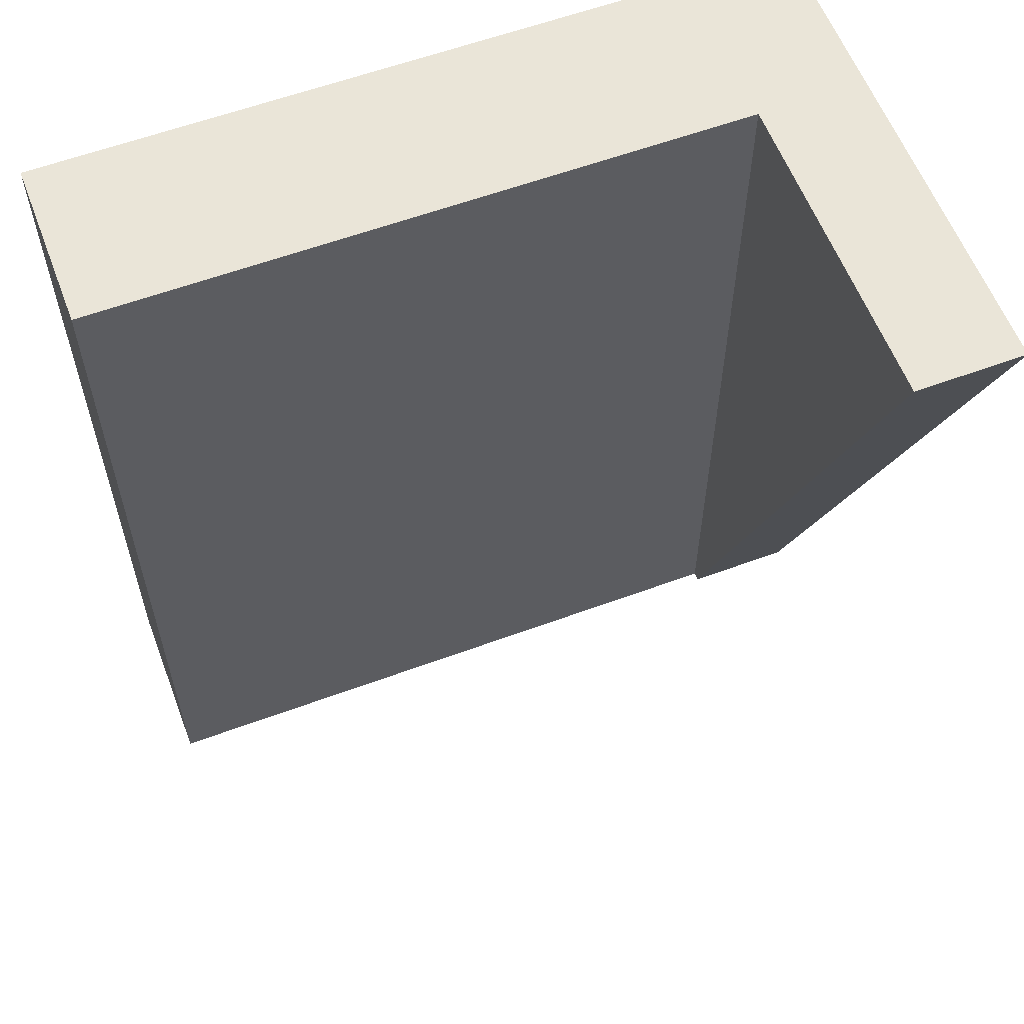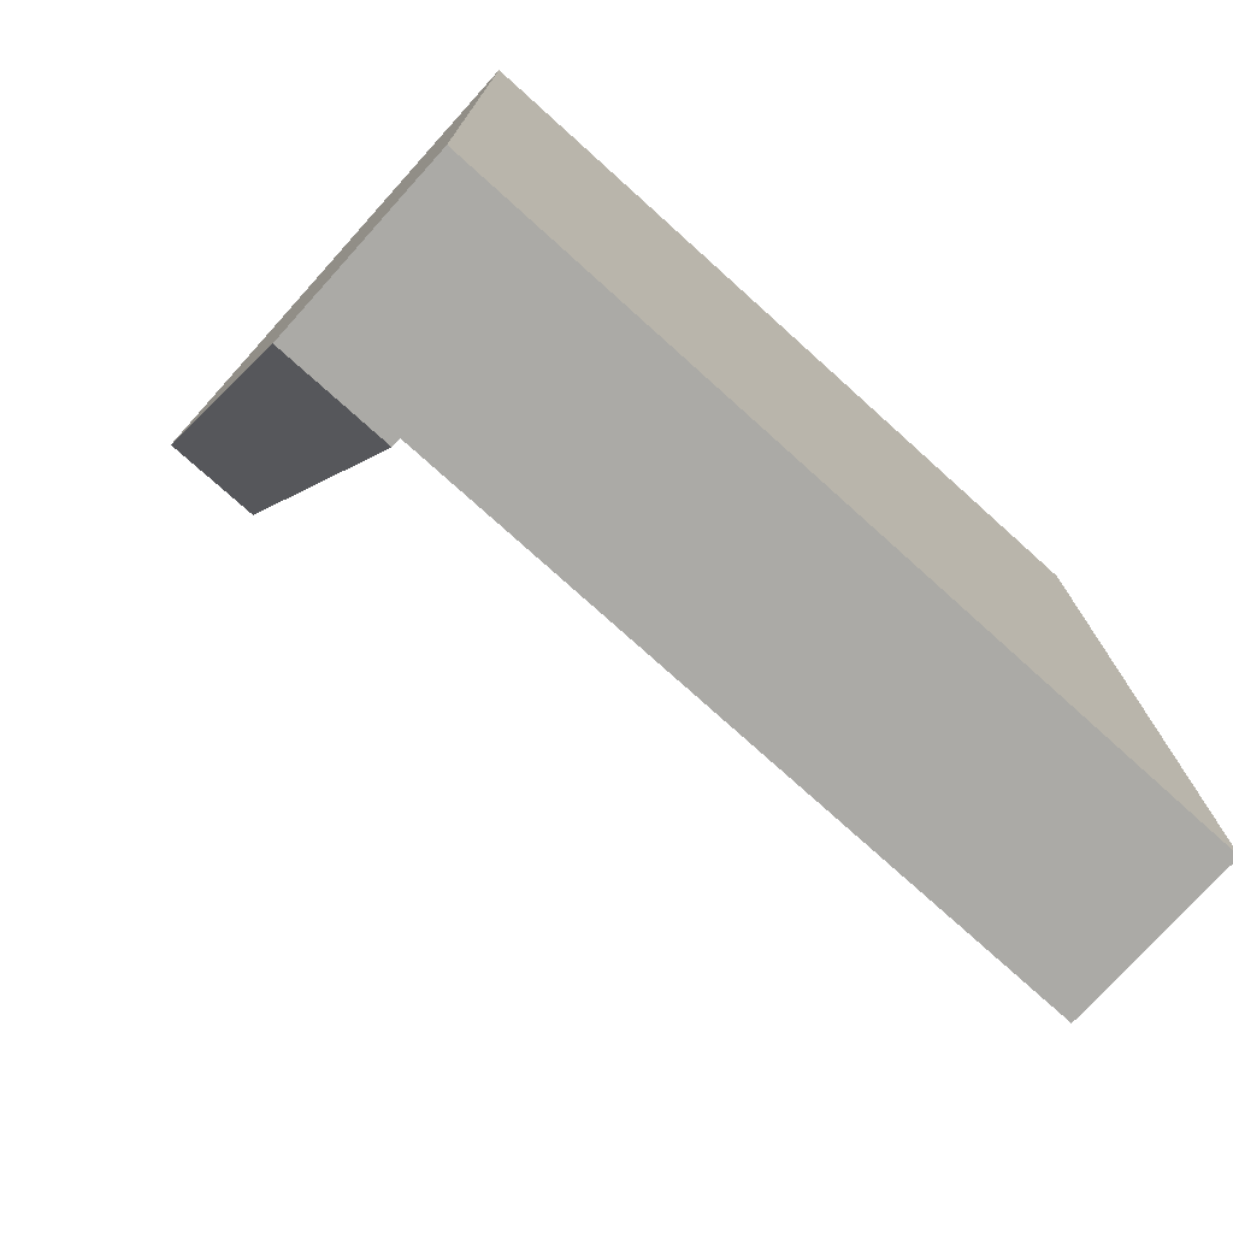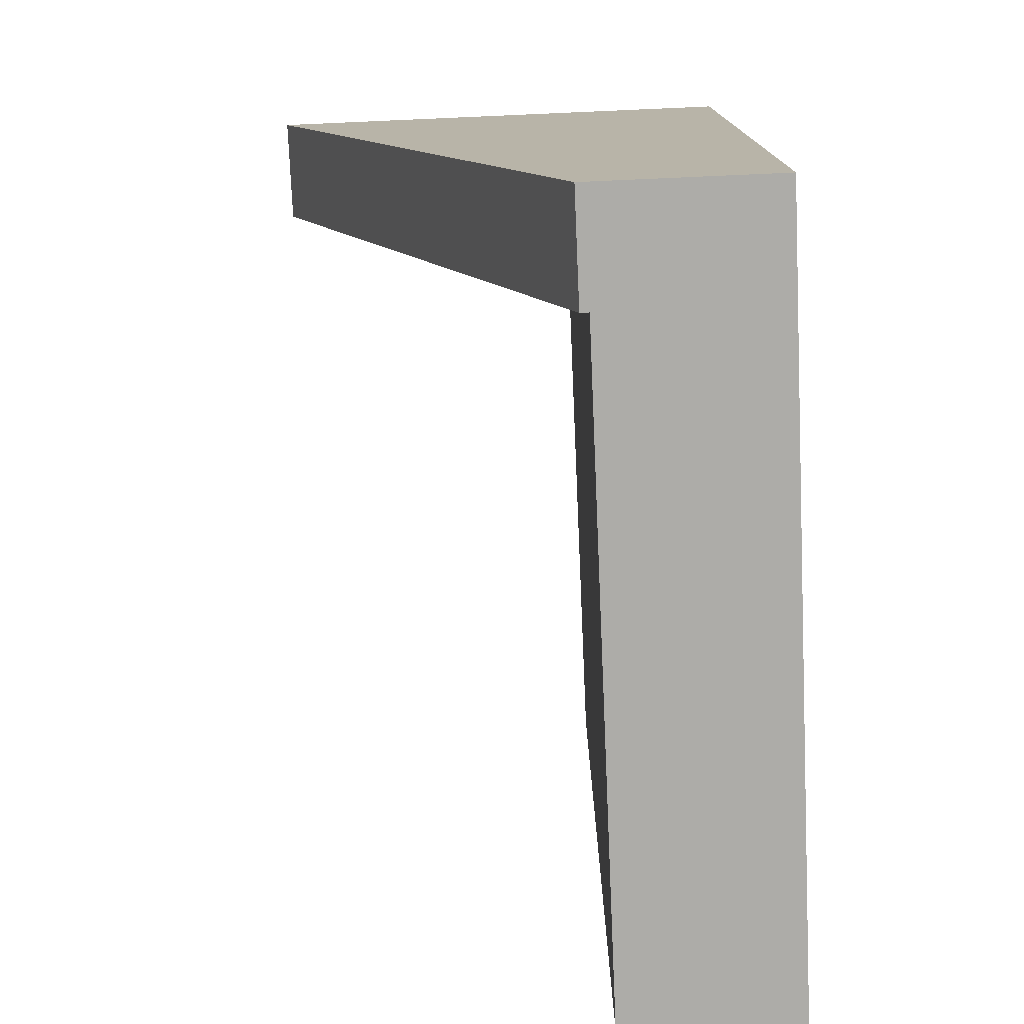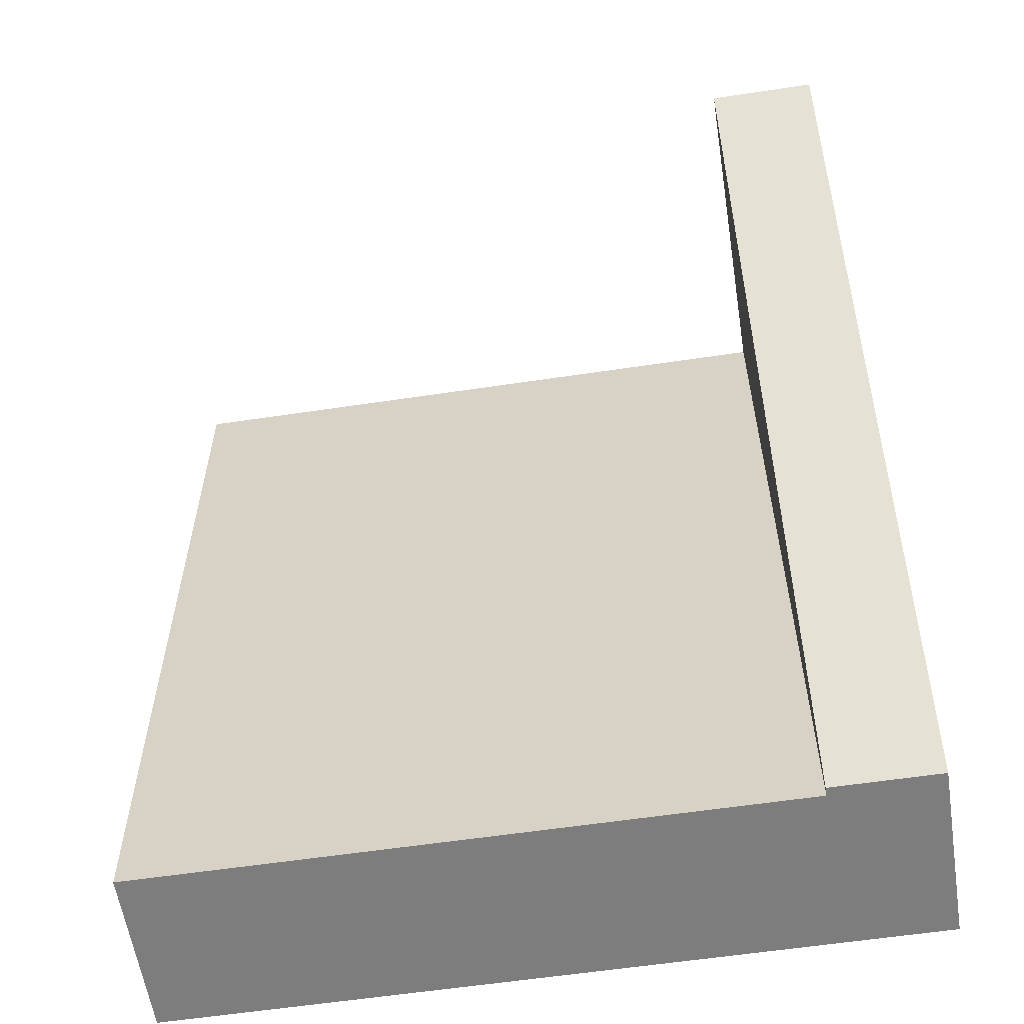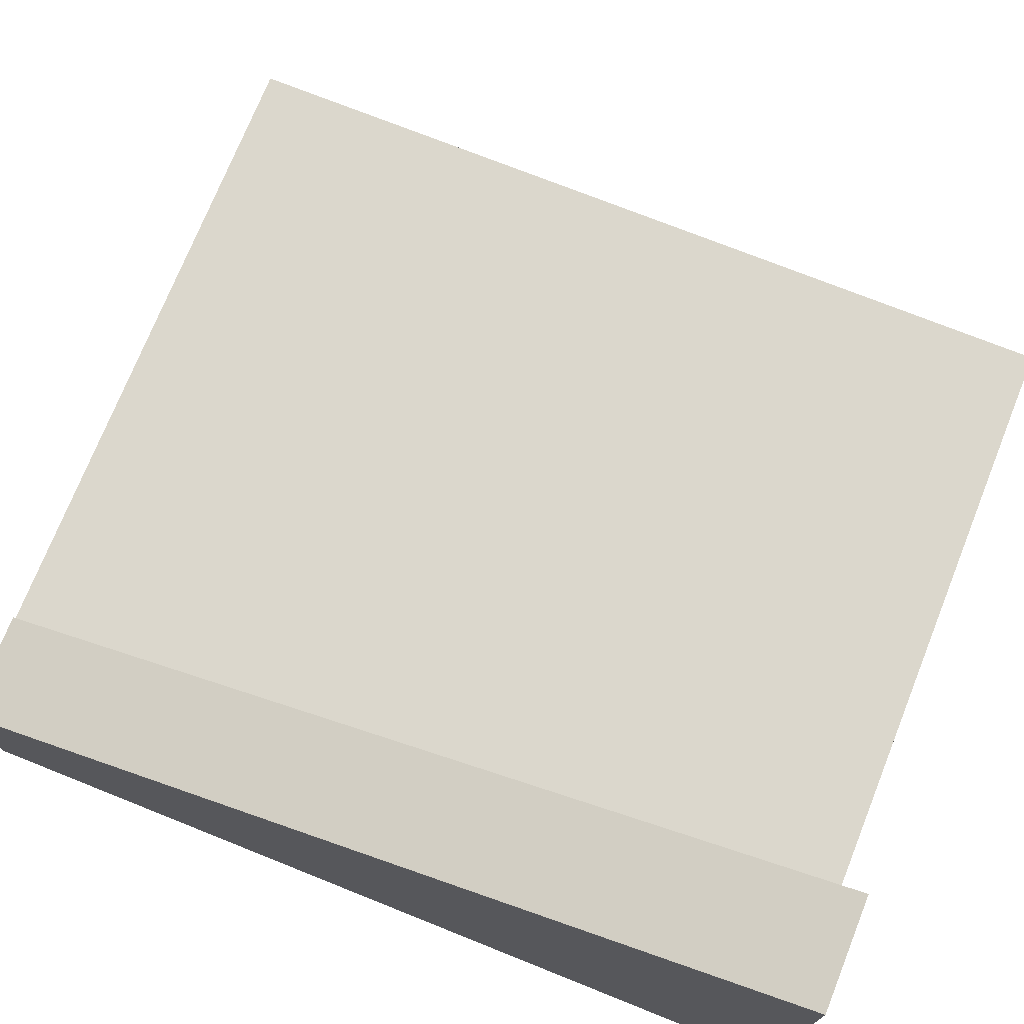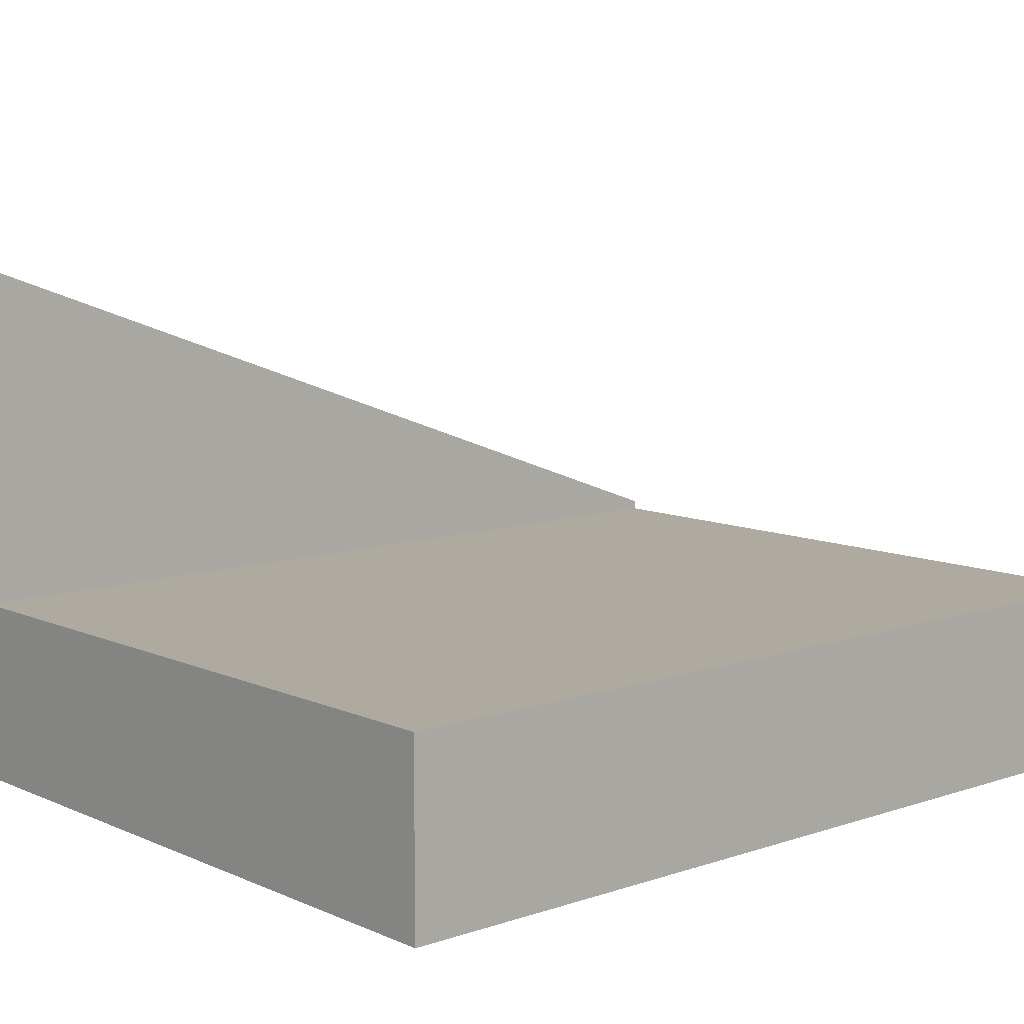
<metadata>
{"format":"obj","ext":"obj","renderer":"f3d","projection":"perspective","resolution":1024,"background":"white","views":[{"elev":59.4,"azim":159.2,"up":"+Z"},{"elev":-75.7,"azim":-42.0,"up":"+Z"},{"elev":-76.6,"azim":-87.5,"up":"+Z"},{"elev":-59.1,"azim":-171.2,"up":"+Z"},{"elev":73.3,"azim":-68.2,"up":"+Y"},{"elev":9.4,"azim":48.7,"up":"+Y"}]}
</metadata>
<code>
o roadTile_118
v 2.625 0.6 -0
v 2.625 0.6 -3
v 0.375 0.6 -3
v 0.375 0.6 -0
v 2.625 0.3 -0
v 2.625 0.3 -3
v 0.375 0.3 -0
v 0 1.73 0
v -0 0 -0
v 2.625 0 -0
v 0.375 1.73 0
v -1e-06 0.63 -3
v -1e-06 0 -3
v 0.375 0.63 -3
v 0.375 0.3 -3
v 2.625 0 -3
f 2 4 1
f 5 2 1
f 7 1 4
f 6 3 2
f 2 3 4
f 5 6 2
f 7 5 1
f 6 15 3
f 7 4 9
f 12 9 8
f 8 14 12
f 14 4 3
f 16 13 15
f 6 10 16
f 13 10 9
f 11 8 4
f 8 9 4
f 9 10 7
f 10 5 7
f 12 13 9
f 8 11 14
f 14 11 4
f 13 12 15
f 12 14 3
f 3 15 12
f 6 16 15
f 6 5 10
f 13 16 10

</code>
